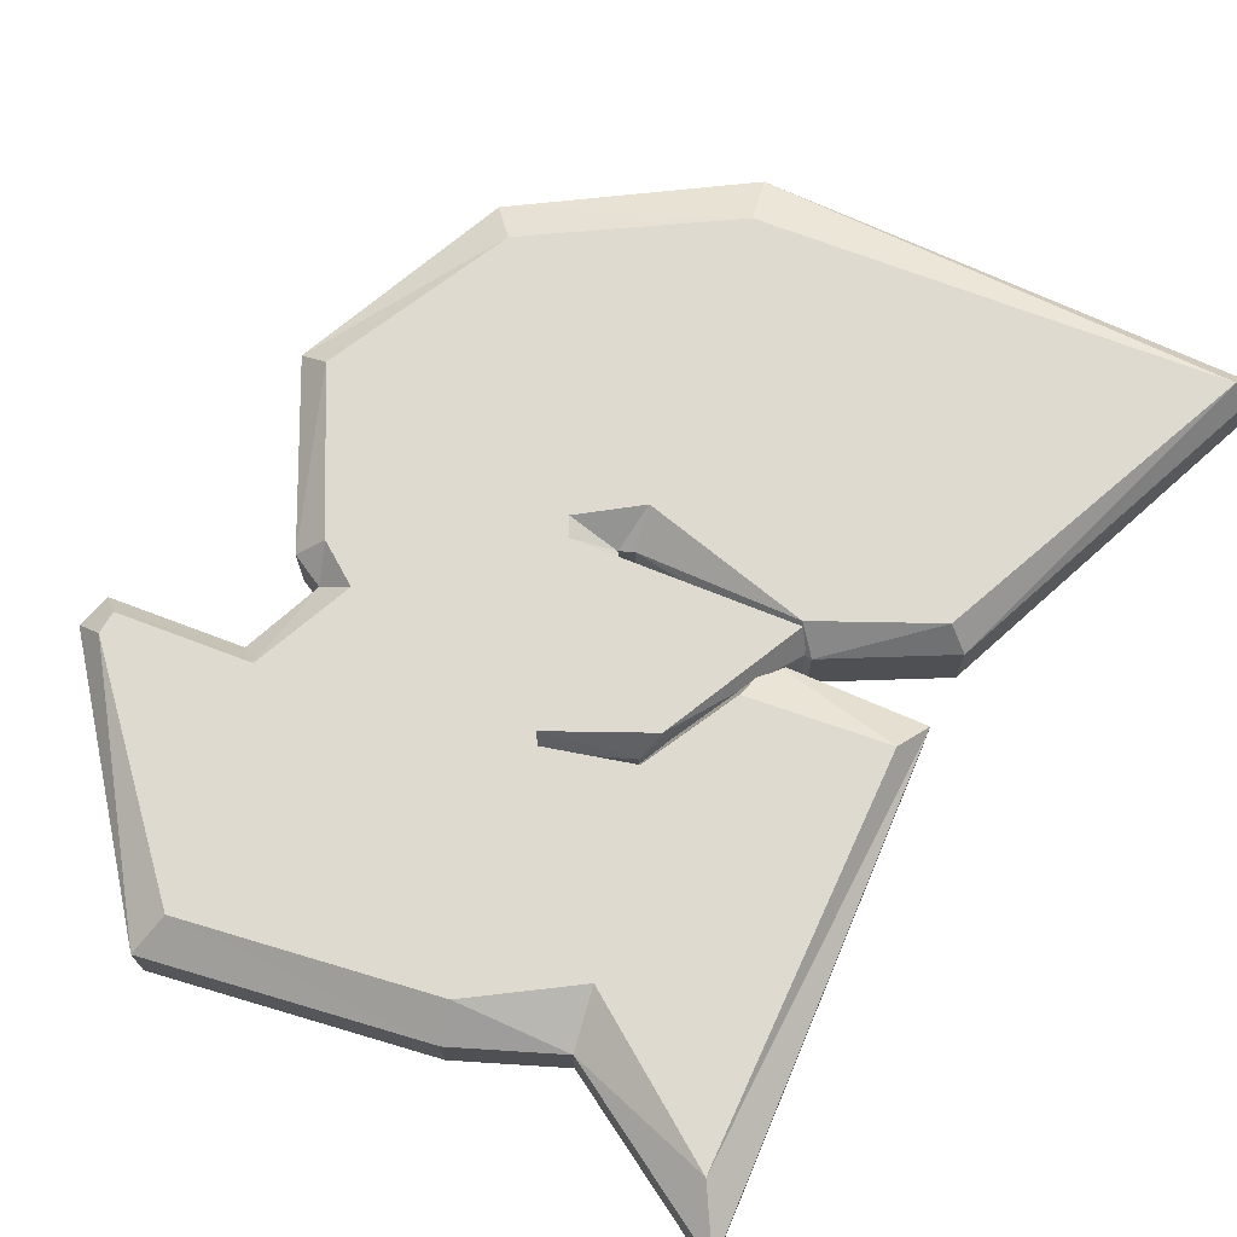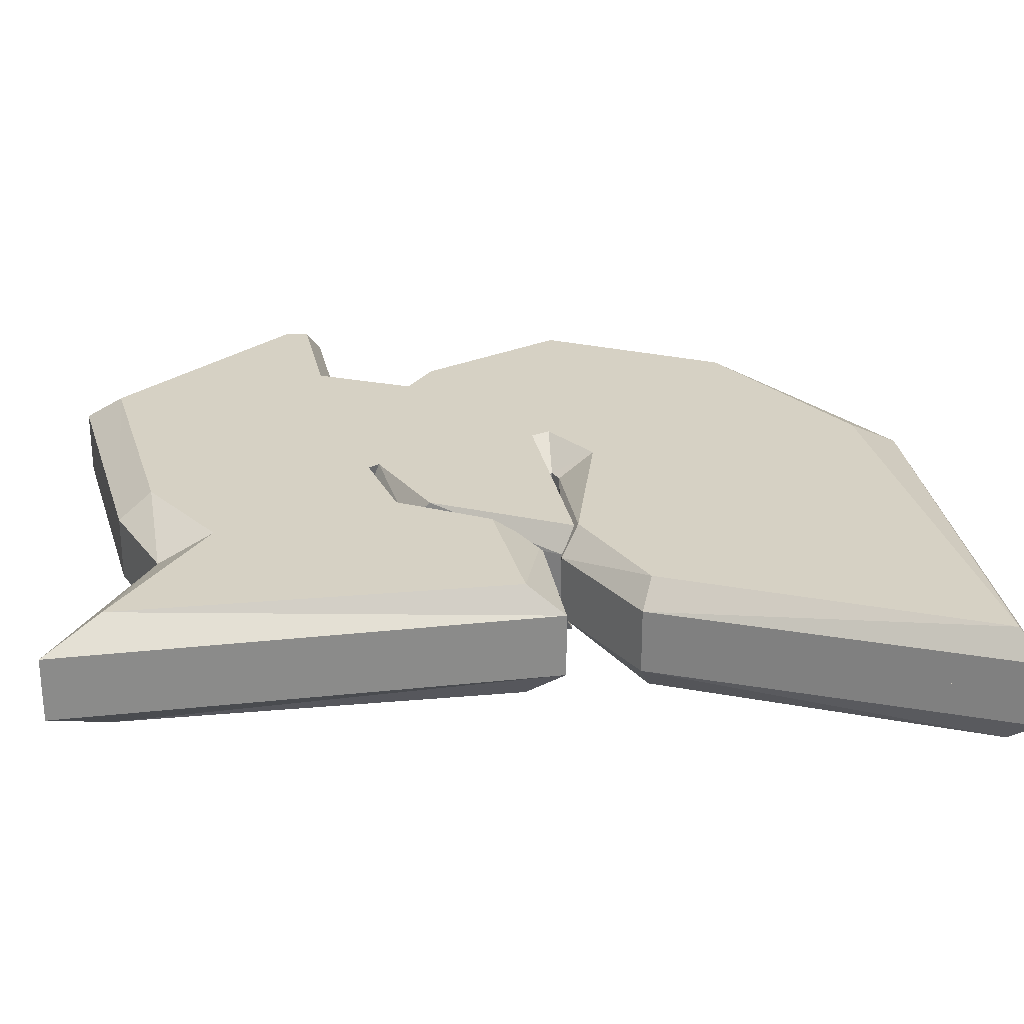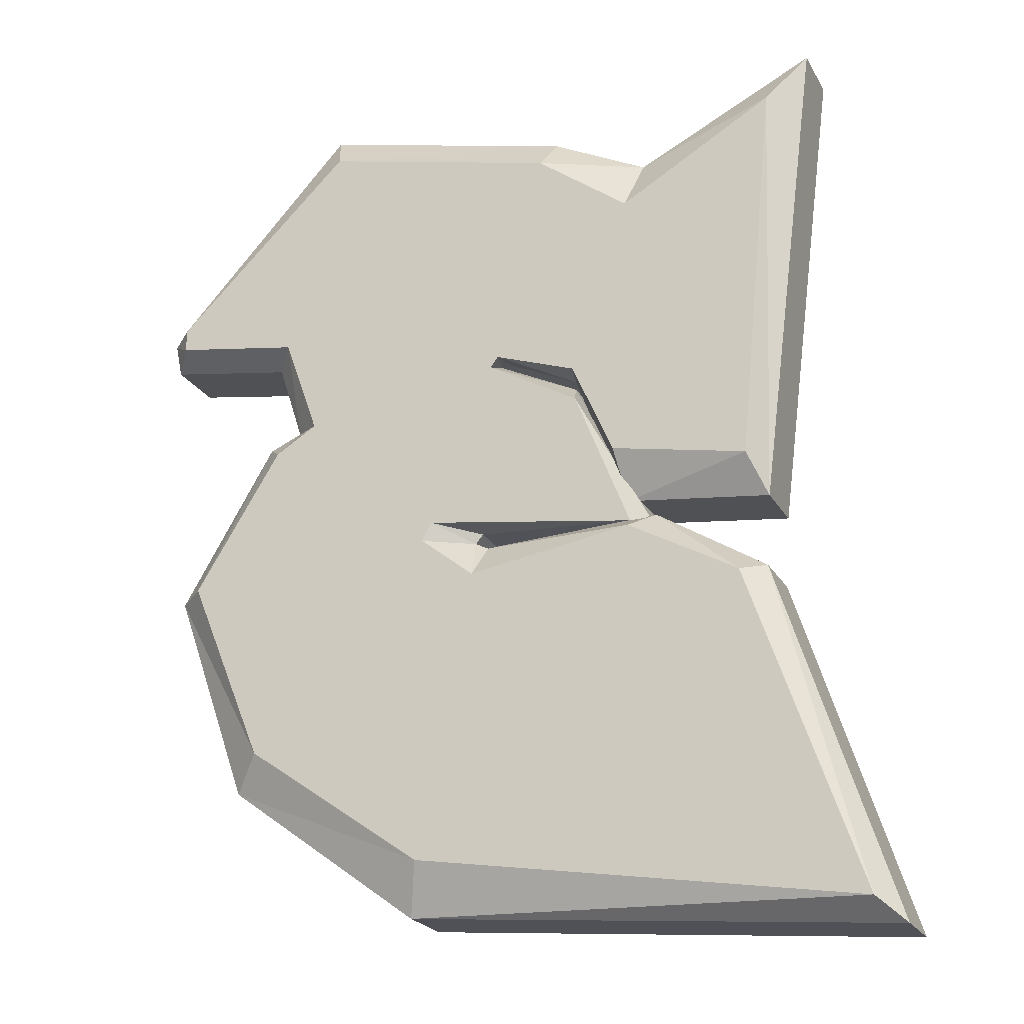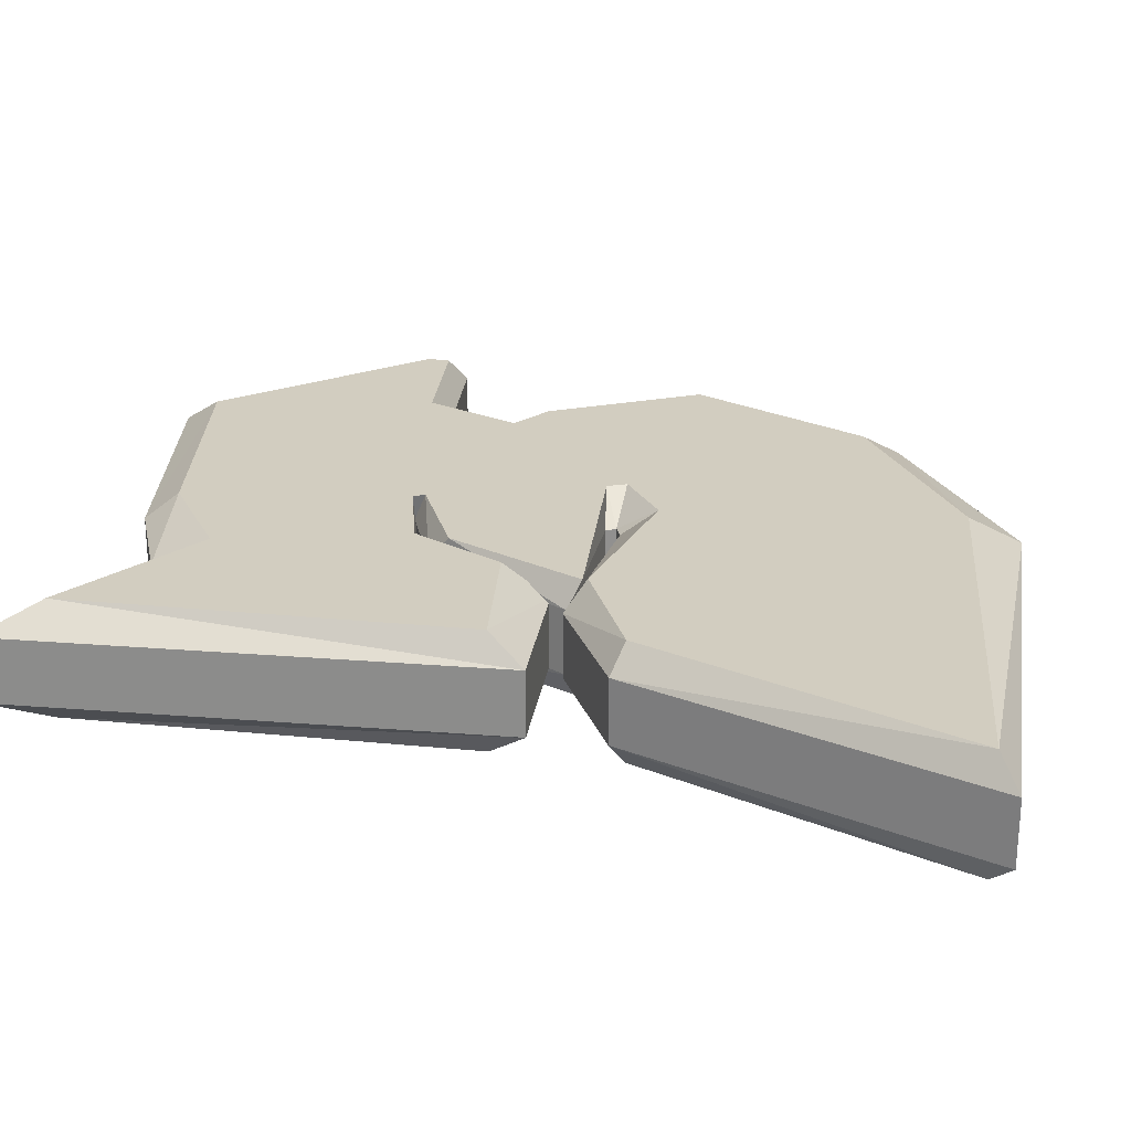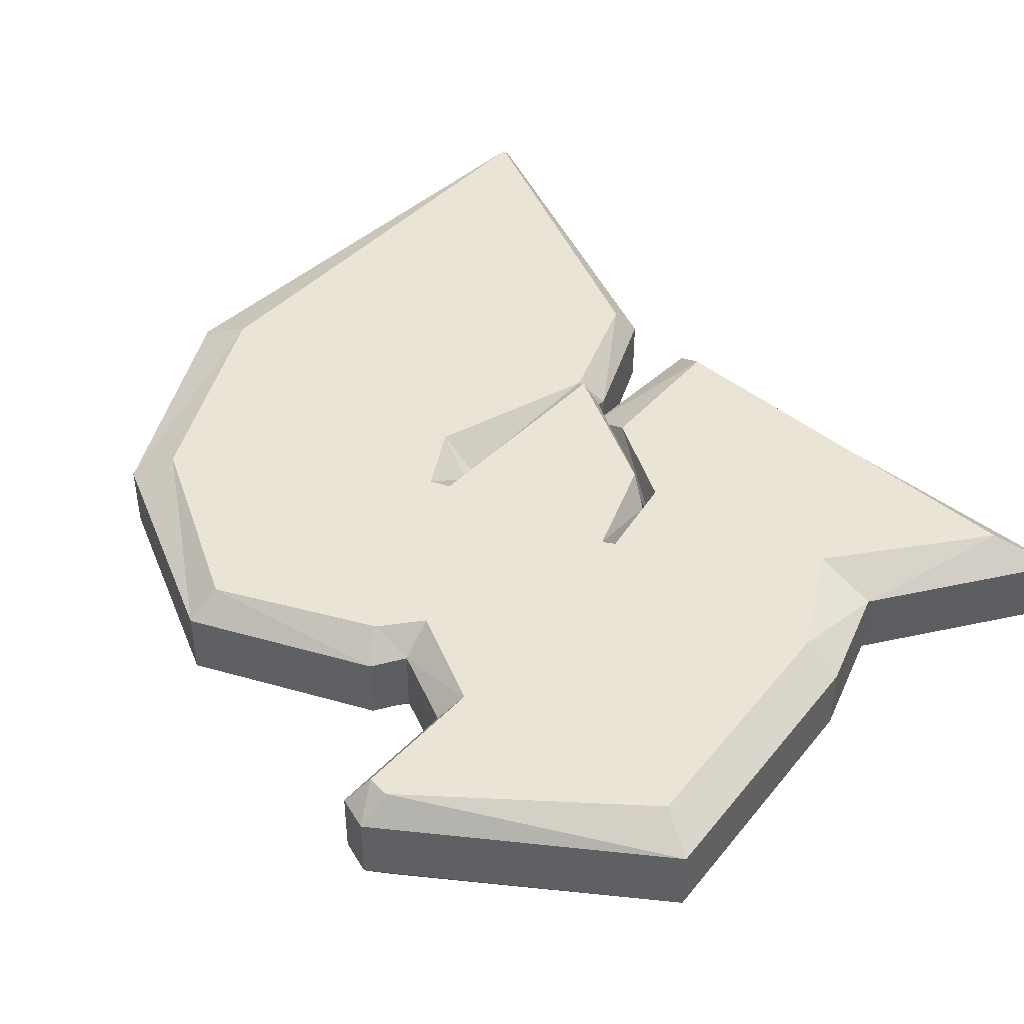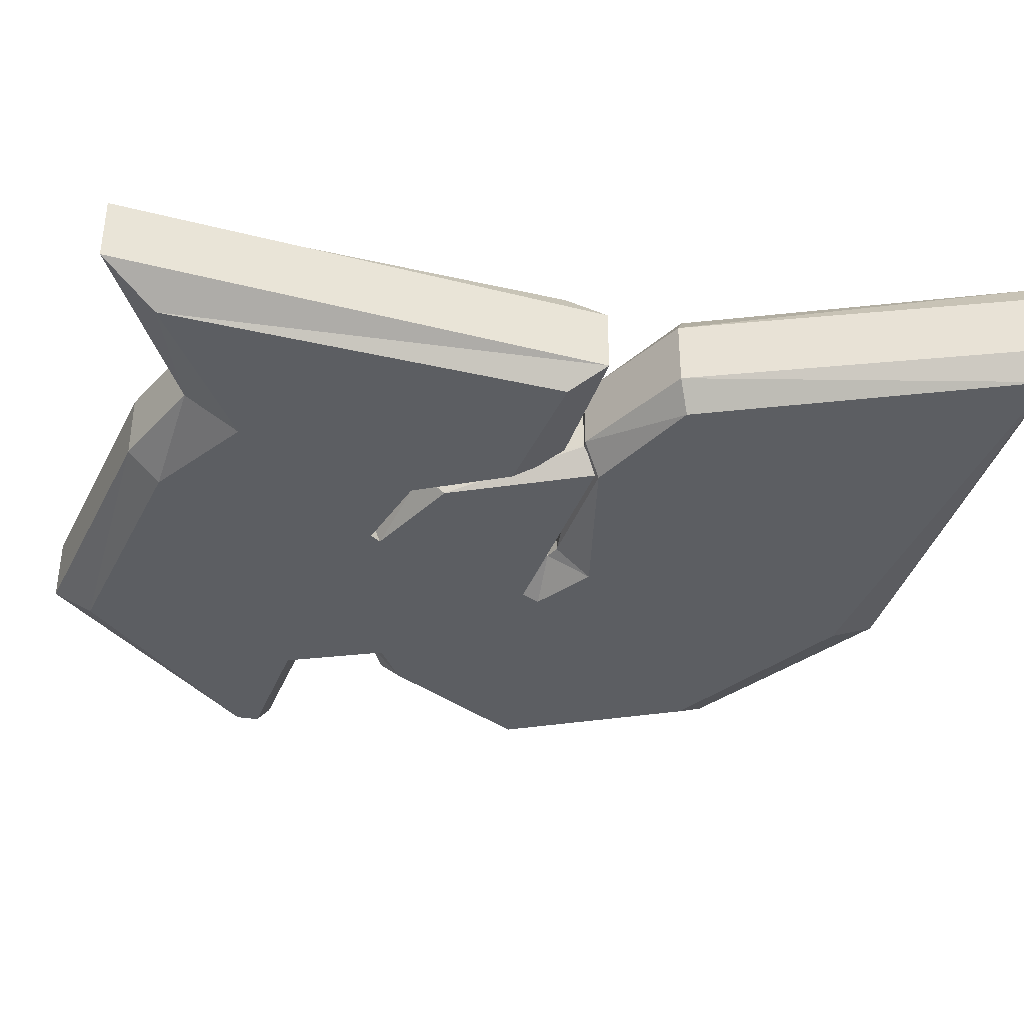
<metadata>
{"format":"obj","ext":"obj","renderer":"f3d","projection":"perspective","resolution":1024,"background":"white","views":[{"elev":71.0,"azim":-149.8,"up":"+Z"},{"elev":26.6,"azim":-92.4,"up":"+Z"},{"elev":-22.5,"azim":-157.4,"up":"+Y"},{"elev":24.6,"azim":-75.2,"up":"+Z"},{"elev":43.8,"azim":139.4,"up":"+Z"},{"elev":-37.5,"azim":-100.9,"up":"+Z"}]}
</metadata>
<code>
o Cube.003
v -0.007745 0.03842 0.01491
v -0.005691 0.03579 0.01491
v -0.02912 0.02265 0.01491
v -0.04332 -0.0132 0.01491
v 0.01064 -0.00539 0.01491
v 0.01312 -0.01 0.01491
v -0.08308 0.09897 0.01491
v -0.000721 -0.02101 0.01491
v -0.04261 -0.01426 0.01491
v -0.07065 -0.02988 0.01491
v -0.0987 -0.1115 0.01491
v 0.01383 -0.09307 0.01491
v 0.05927 -0.06112 0.01491
v 0.07844 -0.01426 0.01491
v 0.05607 0.02159 0.01491
v 0.04543 0.02798 0.01491
v 0.0543 0.05318 0.01491
v 0.0866 0.05851 0.01491
v 0.0866 0.06419 0.01491
v 0.04046 0.1086 0.01491
v -0.01989 0.094 0.01491
v -0.04367 0.07626 0.01491
v -0.07349 0.00029 0.01491
v -0.03906 0.007034 0.01491
v -0.02854 0.03113 0.01491
v -0.009136 0.03865 0.008164
v -0.006225 0.03853 0.008164
v -0.02691 0.02844 0.008164
v -0.04622 -0.01018 0.008164
v -0.000945 -0.007935 0.008164
v 0.001037 -0.01027 0.008164
v -0.09273 0.1127 0.008164
v -0.002343 -0.012 0.008164
v -0.04789 -0.009815 0.008164
v -0.07598 -0.02741 0.008164
v -0.1048 -0.1171 0.008164
v 0.01758 -0.1058 0.008164
v 0.06708 -0.06941 0.008164
v 0.08623 -0.01511 0.008164
v 0.0617 0.02606 0.008164
v 0.05323 0.02972 0.008164
v 0.0597 0.04964 0.008164
v 0.0919 0.05494 0.008164
v 0.09367 0.06348 0.008164
v 0.04372 0.1185 0.008164
v -0.02225 0.1025 0.008164
v -0.04683 0.09016 0.008164
v -0.07719 -0.009298 0.008164
v -0.04063 -0.005042 0.008164
v -0.0269 0.03058 0.008164
v -0.009136 0.03865 0
v -0.006225 0.03853 0
v -0.02691 0.02844 0
v -0.04622 -0.01018 0
v -0.000945 -0.007935 0
v 0.001037 -0.01027 0
v -0.09273 0.1127 0
v -0.002343 -0.012 0
v -0.04789 -0.009815 0
v -0.07598 -0.02741 0
v -0.1048 -0.1171 0
v 0.01758 -0.1058 0
v 0.06708 -0.06941 0
v 0.08623 -0.01511 0
v 0.0617 0.02606 0
v 0.05323 0.02972 0
v 0.0597 0.04964 0
v 0.0919 0.05494 0
v 0.09367 0.06348 0
v 0.04372 0.1185 0
v -0.02225 0.1025 0
v -0.04683 0.09016 0
v -0.07719 -0.009298 0
v -0.04063 -0.005042 0
v -0.0269 0.03058 0
v -0.007745 0.03842 -0.01491
v -0.005691 0.03579 -0.01491
v -0.02912 0.02265 -0.01491
v -0.04332 -0.0132 -0.01491
v 0.01064 -0.00539 -0.01491
v 0.01312 -0.01 -0.01491
v -0.08308 0.09897 -0.01491
v -0.000721 -0.02101 -0.01491
v -0.04261 -0.01426 -0.01491
v -0.07065 -0.02988 -0.01491
v -0.0987 -0.1115 -0.01491
v 0.01383 -0.09307 -0.01491
v 0.05927 -0.06112 -0.01491
v 0.07844 -0.01426 -0.01491
v 0.05607 0.02159 -0.01491
v 0.04543 0.02798 -0.01491
v 0.0543 0.05318 -0.01491
v 0.0866 0.05851 -0.01491
v 0.0866 0.06419 -0.01491
v 0.04046 0.1086 -0.01491
v -0.01989 0.094 -0.01491
v -0.04367 0.07626 -0.01491
v -0.07349 0.00029 -0.01491
v -0.03906 0.007034 -0.01491
v -0.02854 0.03113 -0.01491
v -0.009136 0.03865 -0.008164
v -0.006225 0.03853 -0.008164
v -0.02691 0.02844 -0.008164
v -0.04622 -0.01018 -0.008164
v -0.000945 -0.007935 -0.008164
v 0.001037 -0.01027 -0.008164
v -0.09273 0.1127 -0.008164
v -0.002343 -0.012 -0.008164
v -0.04789 -0.009815 -0.008164
v -0.07598 -0.02741 -0.008164
v -0.1048 -0.1171 -0.008164
v 0.01758 -0.1058 -0.008164
v 0.06708 -0.06941 -0.008164
v 0.08623 -0.01511 -0.008164
v 0.0617 0.02606 -0.008164
v 0.05323 0.02972 -0.008164
v 0.0597 0.04964 -0.008164
v 0.0919 0.05494 -0.008164
v 0.09367 0.06348 -0.008164
v 0.04372 0.1185 -0.008164
v -0.02225 0.1025 -0.008164
v -0.04683 0.09016 -0.008164
v -0.07719 -0.009298 -0.008164
v -0.04063 -0.005042 -0.008164
v -0.0269 0.03058 -0.008164
f 5 6 16
f 39 65 40
f 3 29 4
f 17 41 42
f 13 39 14
f 2 28 3
f 21 47 22
f 4 30 5
f 9 33 34
f 7 47 32
f 14 40 15
f 11 35 36
f 1 27 2
f 19 45 20
f 8 31 33
f 18 44 19
f 15 41 16
f 1 50 26
f 24 50 25
f 5 31 6
f 18 42 43
f 12 38 13
f 23 49 24
f 11 37 12
f 20 46 21
f 10 34 35
f 7 48 23
f 51 75 72
f 35 61 36
f 26 52 27
f 44 70 45
f 31 58 33
f 43 69 44
f 40 66 41
f 50 51 26
f 49 75 50
f 30 56 31
f 42 68 43
f 37 63 38
f 48 74 49
f 36 62 37
f 45 71 46
f 34 60 35
f 32 73 48
f 28 54 29
f 41 67 42
f 38 64 39
f 27 53 28
f 46 72 47
f 29 55 30
f 33 59 34
f 47 57 32
f 76 100 97
f 65 114 115
f 104 78 79
f 92 116 91
f 114 88 89
f 103 77 78
f 122 96 97
f 105 79 80
f 84 108 83
f 82 122 97
f 115 89 90
f 86 110 85
f 102 76 77
f 120 94 95
f 83 106 81
f 119 93 94
f 116 90 91
f 76 125 100
f 125 99 100
f 106 80 81
f 93 117 92
f 113 87 88
f 124 98 99
f 112 86 87
f 121 95 96
f 85 109 84
f 123 82 98
f 61 110 111
f 52 101 102
f 70 119 120
f 58 106 108
f 69 118 119
f 66 115 116
f 51 125 101
f 75 124 125
f 56 105 106
f 68 117 118
f 63 112 113
f 74 123 124
f 62 111 112
f 71 120 121
f 60 109 110
f 73 107 123
f 54 103 104
f 67 116 117
f 64 113 114
f 53 102 103
f 72 121 122
f 55 104 105
f 59 108 109
f 57 122 107
f 8 9 12
f 9 10 12
f 10 11 12
f 12 13 8
f 13 14 6
f 14 15 6
f 15 16 6
f 17 18 19
f 13 6 8
f 17 19 20
f 16 17 2
f 17 20 21
f 1 17 21
f 21 22 1
f 22 7 23
f 23 24 25
f 22 23 25
f 17 1 2
f 22 25 1
f 2 3 5
f 3 4 5
f 2 5 16
f 39 64 65
f 3 28 29
f 17 16 41
f 13 38 39
f 2 27 28
f 21 46 47
f 4 29 30
f 9 8 33
f 7 22 47
f 14 39 40
f 11 10 35
f 1 26 27
f 19 44 45
f 8 6 31
f 18 43 44
f 15 40 41
f 1 25 50
f 24 49 50
f 5 30 31
f 18 17 42
f 12 37 38
f 23 48 49
f 11 36 37
f 20 45 46
f 10 9 34
f 7 32 48
f 55 54 53
f 55 53 52
f 56 55 66
f 55 52 66
f 60 59 62
f 59 58 62
f 62 61 60
f 64 63 56
f 63 62 58
f 56 63 58
f 66 65 56
f 65 64 56
f 69 68 67
f 70 69 67
f 70 67 52
f 67 66 52
f 72 71 51
f 71 70 52
f 73 57 72
f 75 74 73
f 75 73 72
f 71 52 51
f 35 60 61
f 26 51 52
f 44 69 70
f 31 56 58
f 43 68 69
f 40 65 66
f 50 75 51
f 49 74 75
f 30 55 56
f 42 67 68
f 37 62 63
f 48 73 74
f 36 61 62
f 45 70 71
f 34 59 60
f 32 57 73
f 28 53 54
f 41 66 67
f 38 63 64
f 27 52 53
f 46 71 72
f 29 54 55
f 33 58 59
f 47 72 57
f 80 79 78
f 80 78 77
f 81 80 91
f 80 77 91
f 85 84 87
f 84 83 87
f 87 86 85
f 89 88 81
f 88 87 83
f 81 88 83
f 91 90 81
f 90 89 81
f 94 93 92
f 95 94 92
f 95 92 96
f 92 91 77
f 76 92 77
f 97 96 76
f 76 96 92
f 98 82 97
f 100 99 98
f 100 98 97
f 65 64 114
f 104 103 78
f 92 117 116
f 114 113 88
f 103 102 77
f 122 121 96
f 105 104 79
f 84 109 108
f 82 107 122
f 115 114 89
f 86 111 110
f 102 101 76
f 120 119 94
f 83 108 106
f 119 118 93
f 116 115 90
f 76 101 125
f 125 124 99
f 106 105 80
f 93 118 117
f 113 112 87
f 124 123 98
f 112 111 86
f 121 120 95
f 85 110 109
f 123 107 82
f 61 60 110
f 52 51 101
f 70 69 119
f 58 56 106
f 69 68 118
f 66 65 115
f 51 75 125
f 75 74 124
f 56 55 105
f 68 67 117
f 63 62 112
f 74 73 123
f 62 61 111
f 71 70 120
f 60 59 109
f 73 57 107
f 54 53 103
f 67 66 116
f 64 63 113
f 53 52 102
f 72 71 121
f 55 54 104
f 59 58 108
f 57 72 122

</code>
